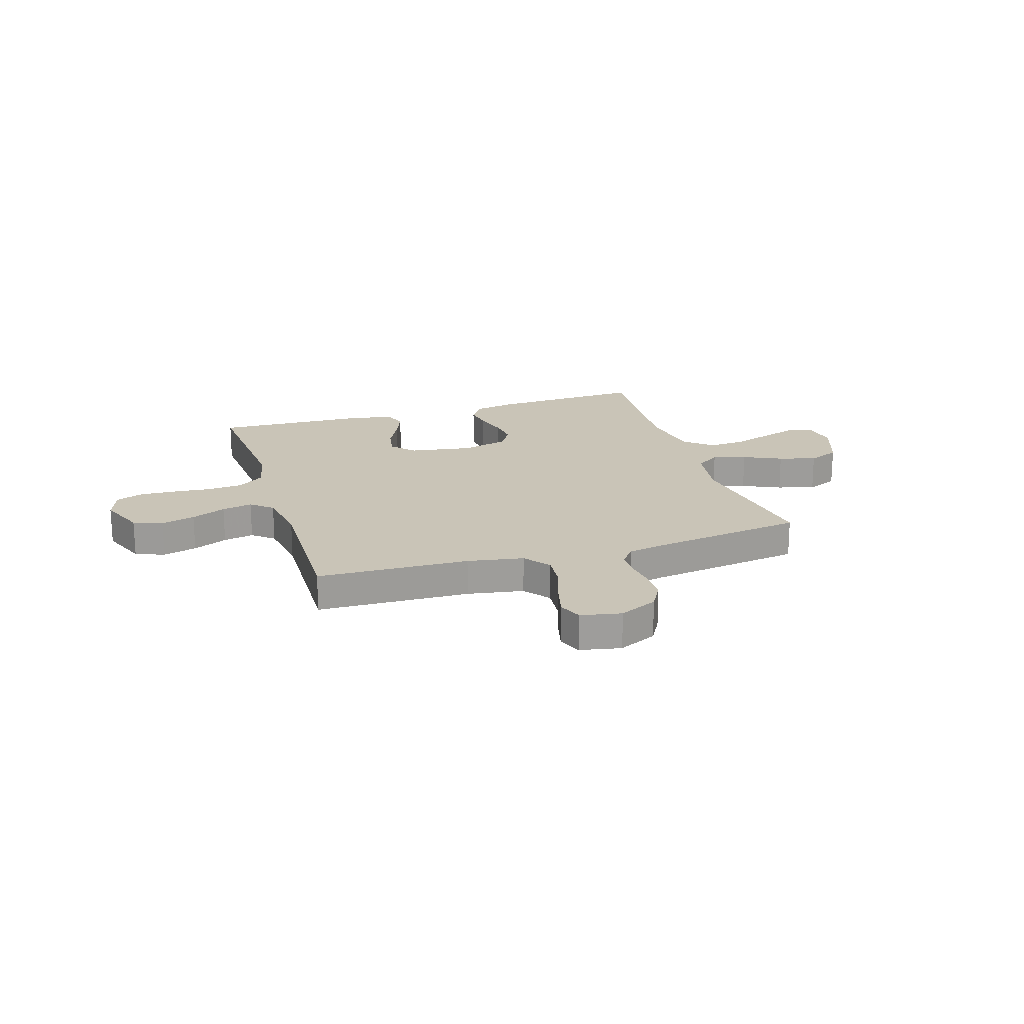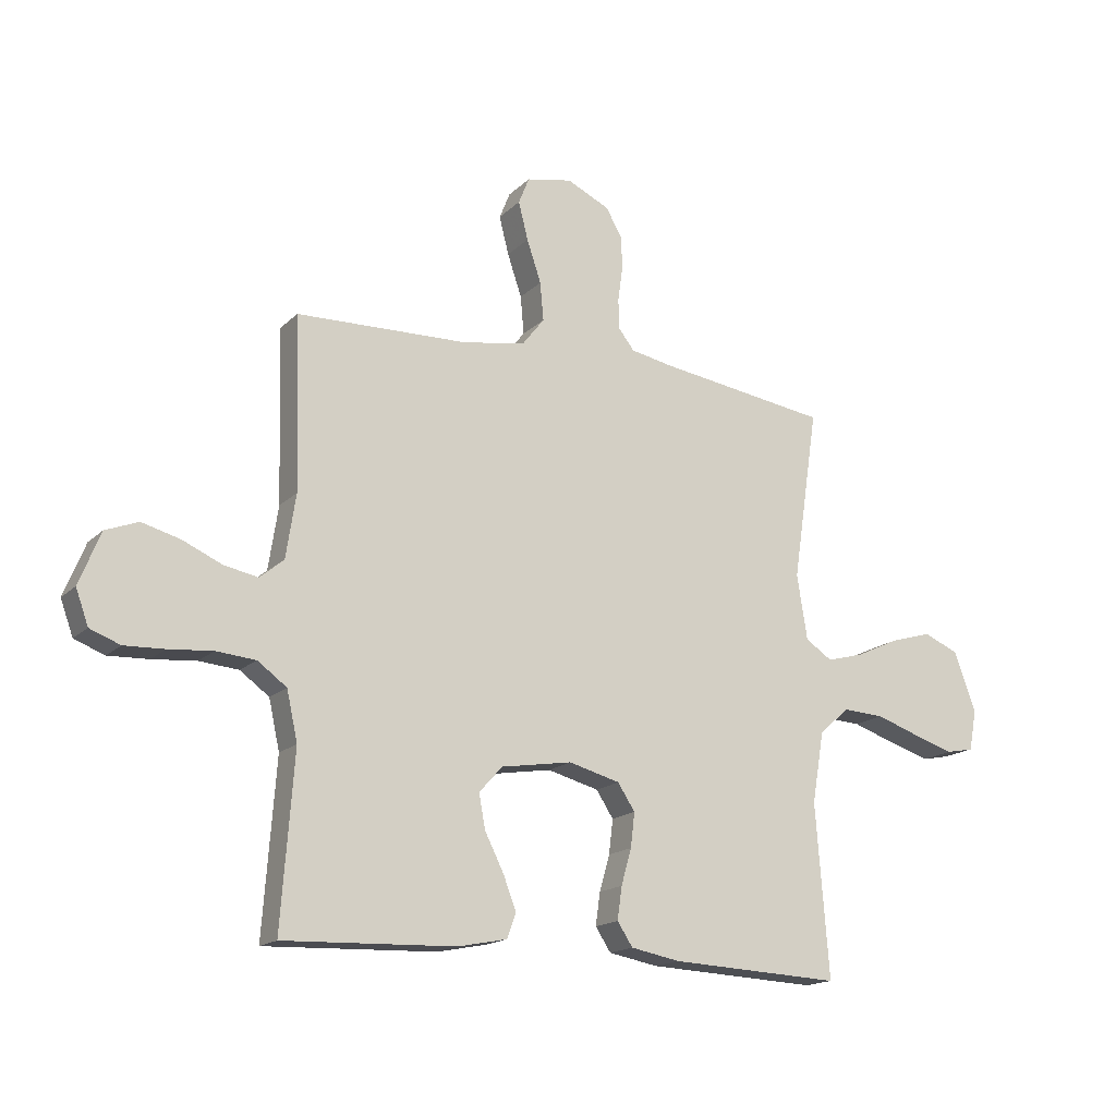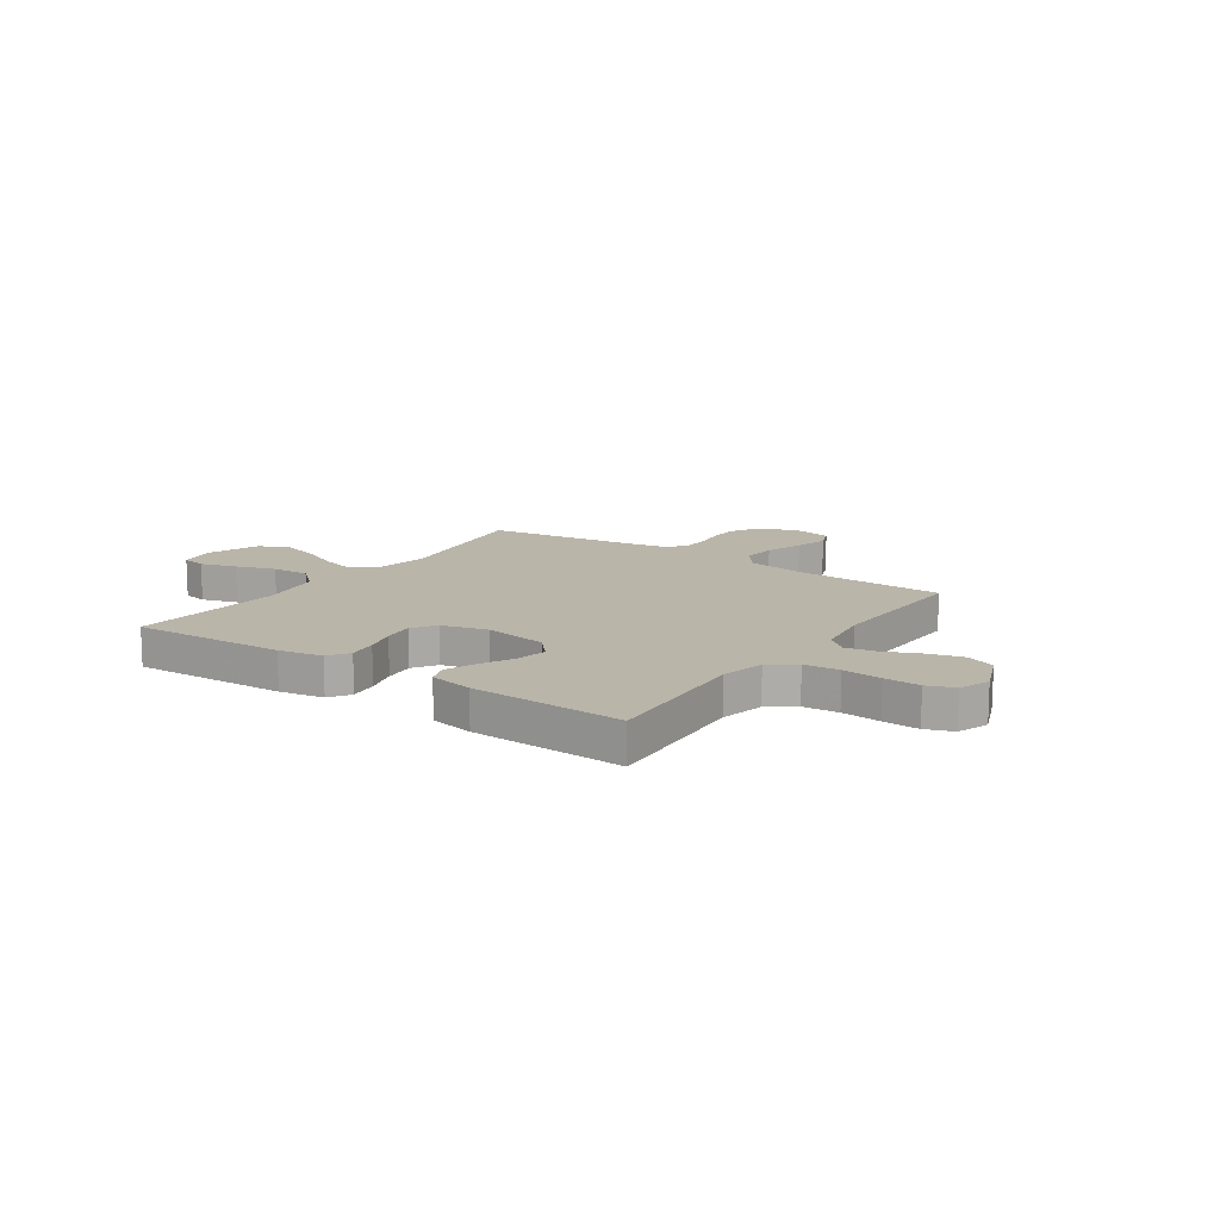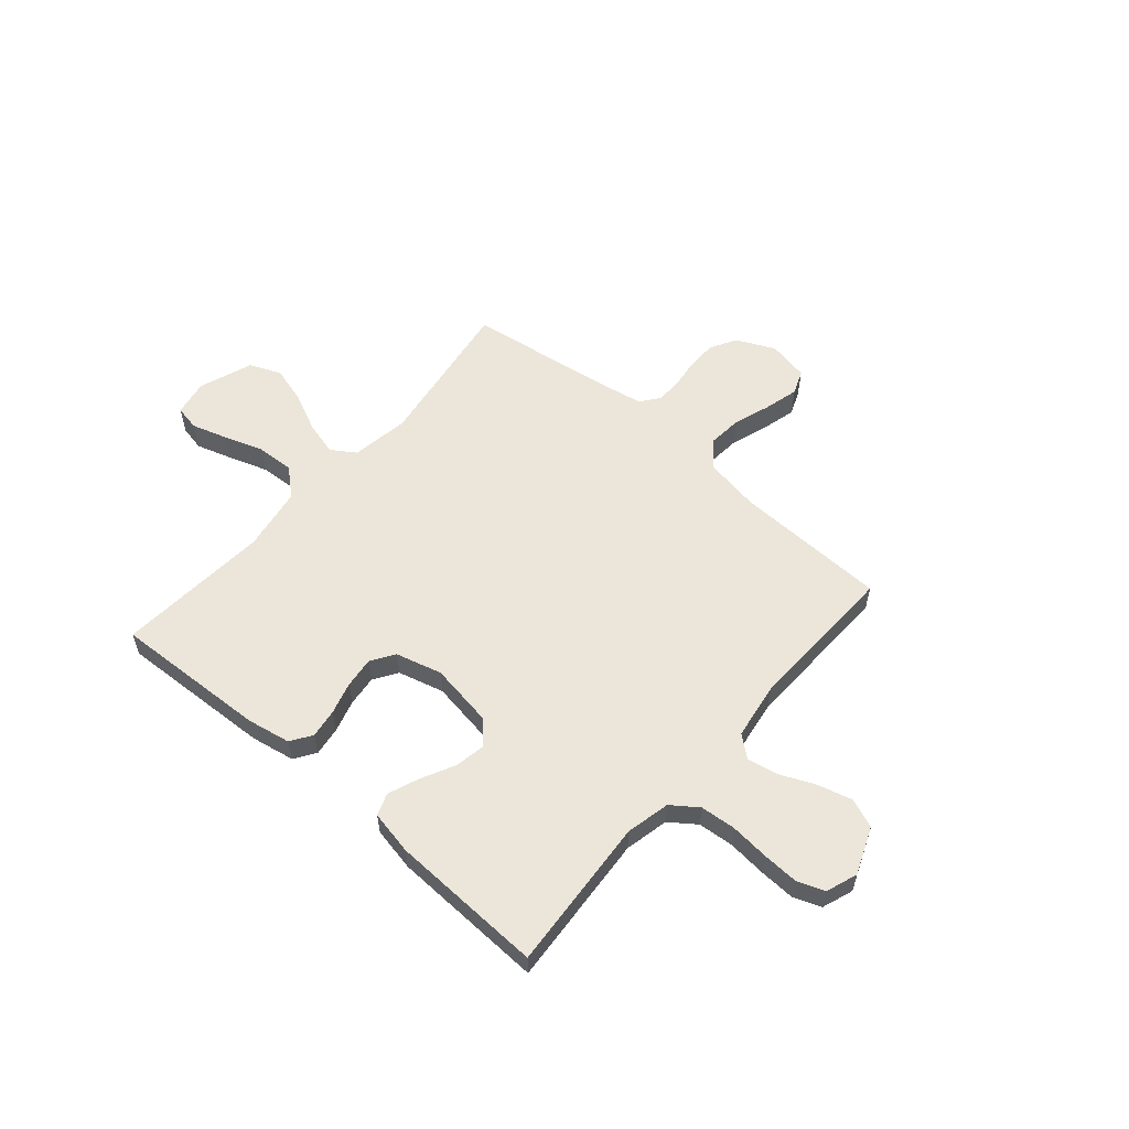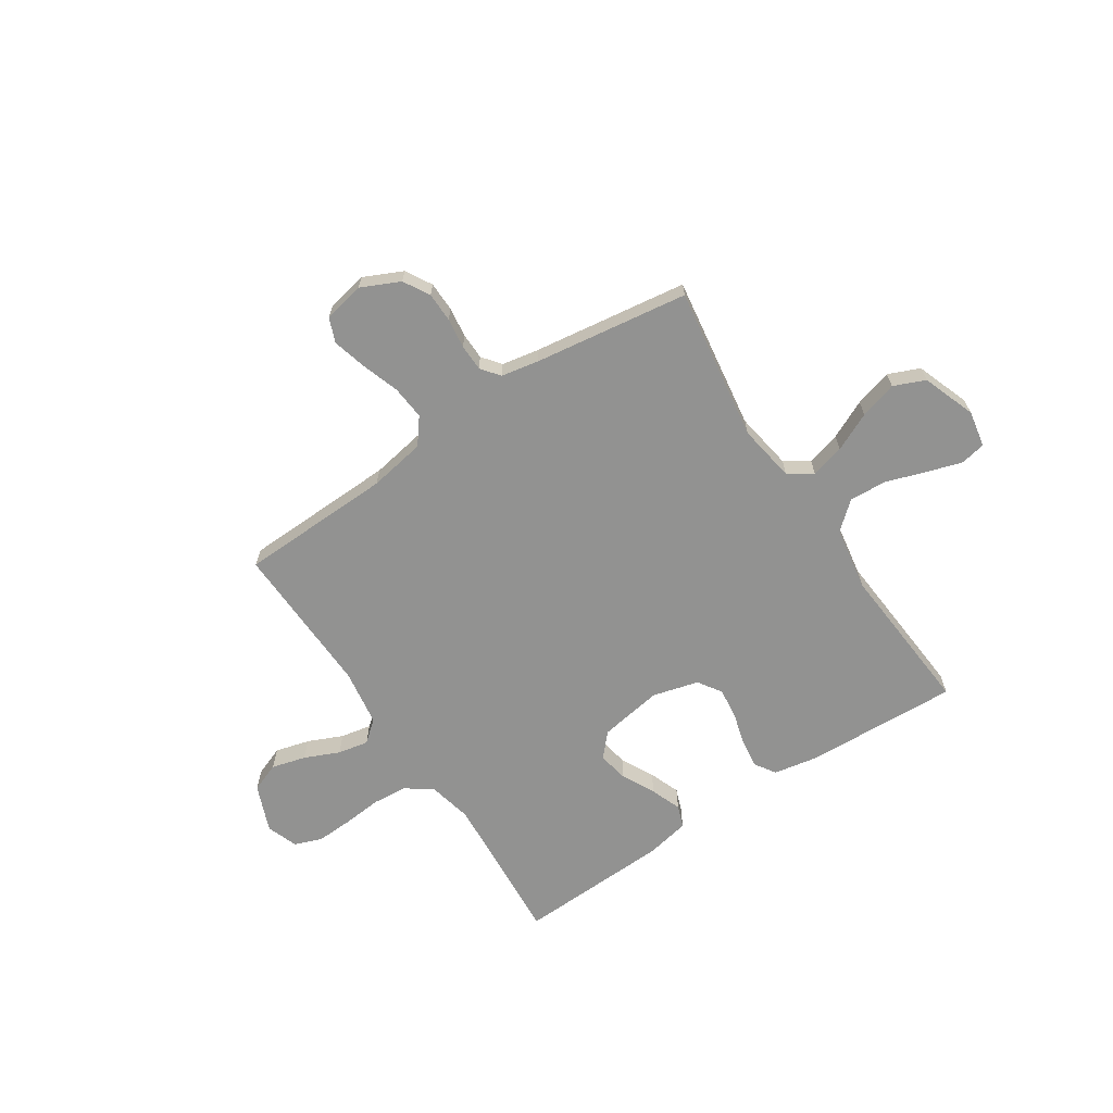
<metadata>
{"format":"obj","ext":"obj","renderer":"f3d","projection":"perspective","resolution":1024,"background":"white","views":[{"elev":20.0,"azim":-17.4,"up":"+Y"},{"elev":-16.6,"azim":-29.2,"up":"+Z"},{"elev":13.5,"azim":-145.3,"up":"+Y"},{"elev":57.1,"azim":-139.2,"up":"+Y"},{"elev":-66.2,"azim":33.5,"up":"+Y"}]}
</metadata>
<code>
v -0.5 0.07 0.5
v -0.2 0.07 0.509
v -0.09 0.07 0.528
v -0.051 0.07 0.578
v -0.057 0.07 0.645
v -0.082 0.07 0.719
v -0.099 0.07 0.785
v -0.08 0.07 0.832
v 0 0.07 0.848
v 0.075 0.07 0.813
v 0.104 0.07 0.762
v 0.105 0.07 0.704
v 0.097 0.07 0.645
v 0.098 0.07 0.593
v 0.126 0.07 0.557
v 0.2 0.07 0.543
v 0.5 0.07 0.5
v 0.455 0.07 0.2
v 0.473 0.07 0.087
v 0.52 0.07 0.056
v 0.586 0.07 0.074
v 0.661 0.07 0.109
v 0.734 0.07 0.13
v 0.795 0.07 0.104
v 0.833 0.07 0
v 0.82 0.07 -0.071
v 0.771 0.07 -0.081
v 0.701 0.07 -0.059
v 0.624 0.07 -0.033
v 0.551 0.07 -0.029
v 0.498 0.07 -0.075
v 0.477 0.07 -0.2
v 0.5 0.07 -0.5
v 0.2 0.07 -0.486
v 0.114 0.07 -0.47
v 0.087 0.07 -0.429
v 0.095 0.07 -0.372
v 0.113 0.07 -0.309
v 0.12 0.07 -0.249
v 0.09 0.07 -0.203
v 0 0.07 -0.179
v -0.124 0.07 -0.199
v -0.165 0.07 -0.244
v -0.154 0.07 -0.304
v -0.121 0.07 -0.369
v -0.098 0.07 -0.429
v -0.114 0.07 -0.472
v -0.2 0.07 -0.489
v -0.5 0.07 -0.5
v -0.478 0.07 -0.2
v -0.497 0.07 -0.114
v -0.548 0.07 -0.077
v -0.617 0.07 -0.071
v -0.694 0.07 -0.078
v -0.764 0.07 -0.081
v -0.817 0.07 -0.061
v -0.839 0.07 0
v -0.802 0.07 0.092
v -0.745 0.07 0.114
v -0.678 0.07 0.096
v -0.61 0.07 0.066
v -0.55 0.07 0.054
v -0.508 0.07 0.089
v -0.491 0.07 0.2
v -0.5 0 0.5
v -0.2 0 0.509
v -0.09 0 0.528
v -0.051 0 0.578
v -0.057 0 0.645
v -0.082 0 0.719
v -0.099 0 0.785
v -0.08 0 0.832
v 0 0 0.848
v 0.075 0 0.813
v 0.104 0 0.762
v 0.105 0 0.704
v 0.097 0 0.645
v 0.098 0 0.593
v 0.126 0 0.557
v 0.2 0 0.543
v 0.5 0 0.5
v 0.455 0 0.2
v 0.473 0 0.087
v 0.52 0 0.056
v 0.586 0 0.074
v 0.661 0 0.109
v 0.734 0 0.13
v 0.795 0 0.104
v 0.833 0 0
v 0.82 0 -0.071
v 0.771 0 -0.081
v 0.701 0 -0.059
v 0.624 0 -0.033
v 0.551 0 -0.029
v 0.498 0 -0.075
v 0.477 0 -0.2
v 0.5 0 -0.5
v 0.2 0 -0.486
v 0.114 0 -0.47
v 0.087 0 -0.429
v 0.095 0 -0.372
v 0.113 0 -0.309
v 0.12 0 -0.249
v 0.09 0 -0.203
v 0 0 -0.179
v -0.124 0 -0.199
v -0.165 0 -0.244
v -0.154 0 -0.304
v -0.121 0 -0.369
v -0.098 0 -0.429
v -0.114 0 -0.472
v -0.2 0 -0.489
v -0.5 0 -0.5
v -0.478 0 -0.2
v -0.497 0 -0.114
v -0.548 0 -0.077
v -0.617 0 -0.071
v -0.694 0 -0.078
v -0.764 0 -0.081
v -0.817 0 -0.061
v -0.839 0 0
v -0.802 0 0.092
v -0.745 0 0.114
v -0.678 0 0.096
v -0.61 0 0.066
v -0.55 0 0.054
v -0.508 0 0.089
v -0.491 0 0.2
f 58 59 60 61
f 58 61 62
f 57 58 62
f 56 57 62
f 53 54 55 56
f 53 56 62
f 52 53 62 63
f 47 48 49 50
f 47 50 51
f 44 45 46 47
f 44 47 51
f 43 44 51 52
f 35 36 37 38
f 35 38 39
f 32 33 34 35
f 31 32 35 39
f 30 31 39 40
f 26 27 28 29
f 24 25 26 29
f 24 29 30
f 21 22 23 24
f 20 21 24 30
f 19 20 30 40
f 16 17 18
f 15 16 18 19
f 14 15 19 40
f 10 11 12 13
f 5 6 7 8
f 5 8 9 10
f 64 1 2
f 63 64 2 3
f 42 43 52 63
f 41 42 63 3
f 4 5 10 13
f 13 14 40 41
f 3 4 13 41
f 125 124 123 122
f 126 125 122
f 126 122 121
f 126 121 120
f 120 119 118 117
f 126 120 117
f 127 126 117 116
f 114 113 112 111
f 115 114 111
f 111 110 109 108
f 115 111 108
f 116 115 108 107
f 102 101 100 99
f 103 102 99
f 99 98 97 96
f 103 99 96 95
f 104 103 95 94
f 93 92 91 90
f 93 90 89 88
f 94 93 88
f 88 87 86 85
f 94 88 85 84
f 104 94 84 83
f 82 81 80
f 83 82 80 79
f 104 83 79 78
f 77 76 75 74
f 72 71 70 69
f 74 73 72 69
f 66 65 128
f 67 66 128 127
f 127 116 107 106
f 67 127 106 105
f 77 74 69 68
f 105 104 78 77
f 105 77 68 67
f 1 65 66 2
f 2 66 67 3
f 3 67 68 4
f 4 68 69 5
f 5 69 70 6
f 6 70 71 7
f 7 71 72 8
f 8 72 73 9
f 9 73 74 10
f 10 74 75 11
f 11 75 76 12
f 12 76 77 13
f 13 77 78 14
f 14 78 79 15
f 15 79 80 16
f 16 80 81 17
f 17 81 82 18
f 18 82 83 19
f 19 83 84 20
f 20 84 85 21
f 21 85 86 22
f 22 86 87 23
f 23 87 88 24
f 24 88 89 25
f 25 89 90 26
f 26 90 91 27
f 27 91 92 28
f 28 92 93 29
f 29 93 94 30
f 30 94 95 31
f 31 95 96 32
f 32 96 97 33
f 33 97 98 34
f 34 98 99 35
f 35 99 100 36
f 36 100 101 37
f 37 101 102 38
f 38 102 103 39
f 39 103 104 40
f 40 104 105 41
f 41 105 106 42
f 42 106 107 43
f 43 107 108 44
f 44 108 109 45
f 45 109 110 46
f 46 110 111 47
f 47 111 112 48
f 48 112 113 49
f 49 113 114 50
f 50 114 115 51
f 51 115 116 52
f 52 116 117 53
f 53 117 118 54
f 54 118 119 55
f 55 119 120 56
f 56 120 121 57
f 57 121 122 58
f 58 122 123 59
f 59 123 124 60
f 60 124 125 61
f 61 125 126 62
f 62 126 127 63
f 63 127 128 64
f 64 128 65 1

</code>
